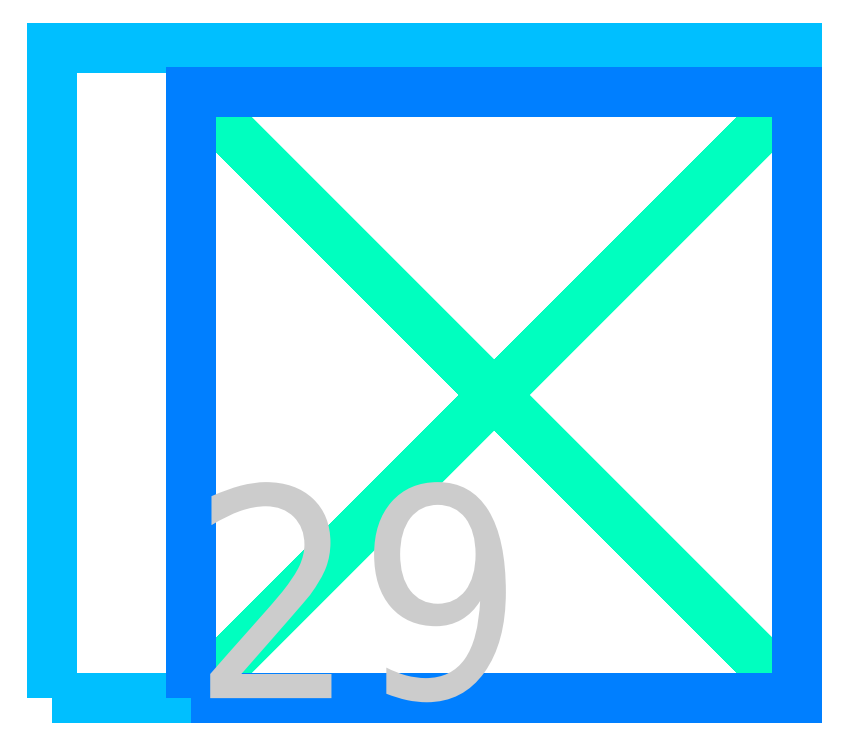
<metadata>
{"format":"dxf","ext":"dxf","renderer":"ezdxf+matplotlib","layout":"modelspace","background":"white","min_lineweight":24,"dpi":150}
</metadata>
<code>
0
SECTION
2
ENTITIES
0
LWPOLYLINE
8
PIXEL
90
583
70
1
10
-2162
20
-1482
10
-2150
20
-1482
10
-2150
20
1478
10
-2146
20
1478
10
-2146
20
-1482
10
-2134
20
-1482
10
-2134
20
1478
10
-2130
20
1478
10
-2130
20
-1482
10
-2118
20
-1482
10
-2118
20
1478
10
-2114
20
1478
10
-2114
20
-1482
10
-2102
20
-1482
10
-2102
20
1478
10
-2098
20
1478
10
-2098
20
-1482
10
-2086
20
-1482
10
-2086
20
1478
10
-2082
20
1478
10
-2082
20
-1482
10
-2070
20
-1482
10
-2070
20
1478
10
-2066
20
1478
10
-2066
20
-1482
10
-2054
20
-1482
10
-2054
20
1478
10
-2050
20
1478
10
-2050
20
-1482
10
-2038
20
-1482
10
-2038
20
1478
10
-2034
20
1478
10
-2034
20
-1482
10
-2022
20
-1482
10
-2022
20
1478
10
-2018
20
1478
10
-2018
20
-1482
10
-2006
20
-1482
10
-2006
20
1478
10
-2002
20
1478
10
-2002
20
-1482
10
-1990
20
-1482
10
-1990
20
1478
10
-1986
20
1478
10
-1986
20
-1482
10
-1974
20
-1482
10
-1974
20
1478
10
-1970
20
1478
10
-1970
20
-1482
10
-1958
20
-1482
10
-1958
20
1478
10
-1954
20
1478
10
-1954
20
-1482
10
-1942
20
-1482
10
-1942
20
1478
10
-1938
20
1478
10
-1938
20
-1482
10
-1926
20
-1482
10
-1926
20
1478
10
-1922
20
1478
10
-1922
20
-1482
10
-1910
20
-1482
10
-1910
20
1478
10
-1906
20
1478
10
-1906
20
-1482
10
-1894
20
-1482
10
-1894
20
1478
10
-1890
20
1478
10
-1890
20
-1482
10
-1878
20
-1482
10
-1878
20
1478
10
-1874
20
1478
10
-1874
20
-1482
10
-1862
20
-1482
10
-1862
20
1478
10
-1858
20
1478
10
-1858
20
-1482
10
-1846
20
-1482
10
-1846
20
1478
10
-1842
20
1478
10
-1842
20
-1482
10
-1830
20
-1482
10
-1830
20
1478
10
-1826
20
1478
10
-1826
20
-1482
10
-1814
20
-1482
10
-1814
20
1478
10
-1810
20
1478
10
-1810
20
-1482
10
-1798
20
-1482
10
-1798
20
1478
10
-1794
20
1478
10
-1794
20
-1482
10
-1782
20
-1482
10
-1782
20
1478
10
-1778
20
1478
10
-1778
20
-1482
10
-1766
20
-1482
10
-1766
20
1478
10
-1762
20
1478
10
-1762
20
-1482
10
-1750
20
-1482
10
-1750
20
1478
10
-1746
20
1478
10
-1746
20
-1482
10
-1734
20
-1482
10
-1734
20
1478
10
-1730
20
1478
10
-1730
20
-1482
10
-1718
20
-1482
10
-1718
20
1478
10
-1714
20
1478
10
-1714
20
-1482
10
-1702
20
-1482
10
-1702
20
1478
10
-1698
20
1478
10
-1698
20
-1482
10
-1686
20
-1482
10
-1686
20
1478
10
-1682
20
1478
10
-1682
20
-1482
10
-1670
20
-1482
10
-1670
20
1478
10
-1666
20
1478
10
-1666
20
-1482
10
-1654
20
-1482
10
-1654
20
1478
10
-1650
20
1478
10
-1650
20
-1482
10
-1638
20
-1482
10
-1638
20
1478
10
-1634
20
1478
10
-1634
20
-1482
10
-1622
20
-1482
10
-1622
20
1478
10
-1618
20
1478
10
-1618
20
-1482
10
-1606
20
-1482
10
-1606
20
1478
10
-1602
20
1478
10
-1602
20
-1482
10
-1590
20
-1482
10
-1590
20
1478
10
-1586
20
1478
10
-1586
20
-1482
10
-1488
20
-1482
10
-1486
20
-1482
10
-1482
20
-1482
10
-1062
20
-1482
10
-1062
20
-1062
10
-1482
20
-1062
10
-1482
20
-1062
10
-1486
20
-1062
10
-1486
20
-1062
10
-1486
20
-1062
10
-1486
20
-1058
10
-1486
20
-1058
10
-1486
20
-637.9
10
-1486
20
-633.9
10
-1486
20
-214
10
-1486
20
-214
10
-1486
20
-210
10
-1486
20
-210
10
-1486
20
-210
10
-1482
20
-210
10
-1482
20
-210
10
-1062
20
-210
10
-1058
20
-210
10
-1058
20
-214
10
-1058
20
-633.9
10
-637.9
20
-633.9
10
-637.9
20
-214
10
-637.9
20
-210
10
-633.9
20
-210
10
-214
20
-210
10
-210
20
-210
10
-210
20
-214
10
-210
20
-633.9
10
-210
20
-637.9
10
-210
20
-1058
10
-210
20
-1062
10
-210
20
-1062
10
-633.9
20
-1062
10
-633.9
20
-1482
10
-214
20
-1482
10
-210
20
-1482
10
210
20
-1482
10
210
20
-1062
10
210
20
-1058
10
214
20
-1058
10
633.9
20
-1058
10
637.9
20
-1058
10
637.9
20
-1058
10
637.9
20
-1482
10
1058
20
-1482
10
1062
20
-1482
10
1482
20
-1482
10
1482
20
-1062
10
1058
20
-1062
10
1058
20
-1062
10
1058
20
-1062
10
1058
20
-637.9
10
1058
20
-633.9
10
1058
20
-633.9
10
1062
20
-633.9
10
1062
20
-633.9
10
1482
20
-633.9
10
1482
20
-214
10
1062
20
-214
10
1058
20
-214
10
637.9
20
-214
10
637.9
20
-633.9
10
637.9
20
-637.9
10
637.9
20
-637.9
10
633.9
20
-637.9
10
633.9
20
-637.9
10
214
20
-637.9
10
214
20
-637.9
10
210
20
-637.9
10
210
20
-214
10
210
20
-210
10
210
20
210
10
210
20
214
10
210
20
633.9
10
210
20
637.9
10
214
20
637.9
10
633.9
20
637.9
10
637.9
20
637.9
10
637.9
20
637.9
10
637.9
20
214
10
1058
20
214
10
1062
20
214
10
1482
20
214
10
1482
20
633.9
10
1062
20
633.9
10
1058
20
633.9
10
1058
20
633.9
10
1058
20
1058
10
1058
20
1062
10
1058
20
1062
10
1482
20
1062
10
1482
20
1482
10
1062
20
1482
10
1058
20
1482
10
637.9
20
1482
10
637.9
20
1062
10
637.9
20
1058
10
637.9
20
1058
10
214
20
1058
10
210
20
1058
10
210
20
1058
10
210
20
1482
10
-210
20
1482
10
-214
20
1482
10
-633.9
20
1482
10
-633.9
20
1062
10
-214
20
1062
10
-210
20
1062
10
-210
20
1058
10
-210
20
637.9
10
-210
20
633.9
10
-210
20
214
10
-210
20
210
10
-214
20
210
10
-633.9
20
210
10
-637.9
20
210
10
-637.9
20
214
10
-637.9
20
633.9
10
-1058
20
633.9
10
-1058
20
214
10
-1058
20
210
10
-1062
20
210
10
-1482
20
210
10
-1486
20
210
10
-1486
20
210
10
-1486
20
214
10
-1486
20
214
10
-1486
20
633.9
10
-1486
20
637.9
10
-1486
20
1058
10
-1486
20
1058
10
-1486
20
1062
10
-1062
20
1062
10
-1062
20
1482
10
-1482
20
1482
10
-1486
20
1482
10
-1486
20
1482
10
-1586
20
1482
10
-1594
20
1482
10
-1594
20
-1478
10
-1598
20
-1478
10
-1598
20
1482
10
-1610
20
1482
10
-1610
20
-1478
10
-1614
20
-1478
10
-1614
20
1482
10
-1626
20
1482
10
-1626
20
-1478
10
-1630
20
-1478
10
-1630
20
1482
10
-1642
20
1482
10
-1642
20
-1478
10
-1646
20
-1478
10
-1646
20
1482
10
-1658
20
1482
10
-1658
20
-1478
10
-1662
20
-1478
10
-1662
20
1482
10
-1674
20
1482
10
-1674
20
-1478
10
-1678
20
-1478
10
-1678
20
1482
10
-1690
20
1482
10
-1690
20
-1478
10
-1694
20
-1478
10
-1694
20
1482
10
-1706
20
1482
10
-1706
20
-1478
10
-1710
20
-1478
10
-1710
20
1482
10
-1722
20
1482
10
-1722
20
-1478
10
-1726
20
-1478
10
-1726
20
1482
10
-1738
20
1482
10
-1738
20
-1478
10
-1742
20
-1478
10
-1742
20
1482
10
-1754
20
1482
10
-1754
20
-1478
10
-1758
20
-1478
10
-1758
20
1482
10
-1770
20
1482
10
-1770
20
-1478
10
-1774
20
-1478
10
-1774
20
1482
10
-1786
20
1482
10
-1786
20
-1478
10
-1790
20
-1478
10
-1790
20
1482
10
-1802
20
1482
10
-1802
20
-1478
10
-1806
20
-1478
10
-1806
20
1482
10
-1818
20
1482
10
-1818
20
-1478
10
-1822
20
-1478
10
-1822
20
1482
10
-1834
20
1482
10
-1834
20
-1478
10
-1838
20
-1478
10
-1838
20
1482
10
-1850
20
1482
10
-1850
20
-1478
10
-1854
20
-1478
10
-1854
20
1482
10
-1866
20
1482
10
-1866
20
-1478
10
-1870
20
-1478
10
-1870
20
1482
10
-1882
20
1482
10
-1882
20
-1478
10
-1886
20
-1478
10
-1886
20
1482
10
-1898
20
1482
10
-1898
20
-1478
10
-1902
20
-1478
10
-1902
20
1482
10
-1914
20
1482
10
-1914
20
-1478
10
-1918
20
-1478
10
-1918
20
1482
10
-1930
20
1482
10
-1930
20
-1478
10
-1934
20
-1478
10
-1934
20
1482
10
-1946
20
1482
10
-1946
20
-1478
10
-1950
20
-1478
10
-1950
20
1482
10
-1962
20
1482
10
-1962
20
-1478
10
-1966
20
-1478
10
-1966
20
1482
10
-1978
20
1482
10
-1978
20
-1478
10
-1982
20
-1478
10
-1982
20
1482
10
-1994
20
1482
10
-1994
20
-1478
10
-1998
20
-1478
10
-1998
20
1482
10
-2010
20
1482
10
-2010
20
-1478
10
-2014
20
-1478
10
-2014
20
1482
10
-2026
20
1482
10
-2026
20
-1478
10
-2030
20
-1478
10
-2030
20
1482
10
-2042
20
1482
10
-2042
20
-1478
10
-2046
20
-1478
10
-2046
20
1482
10
-2058
20
1482
10
-2058
20
-1478
10
-2062
20
-1478
10
-2062
20
1482
10
-2074
20
1482
10
-2074
20
-1478
10
-2078
20
-1478
10
-2078
20
1482
10
-2090
20
1482
10
-2090
20
-1478
10
-2094
20
-1478
10
-2094
20
1482
10
-2106
20
1482
10
-2106
20
-1478
10
-2110
20
-1478
10
-2110
20
1482
10
-2122
20
1482
10
-2122
20
-1478
10
-2126
20
-1478
10
-2126
20
1482
10
-2138
20
1482
10
-2138
20
-1478
10
-2142
20
-1478
10
-2142
20
1482
10
-2154
20
1482
10
-2154
20
-1478
10
-2158
20
-1478
10
-2158
20
1482
10
-2158
20
1486
10
-2158
20
1602
10
-2158
20
1702
10
32.34
20
1702
10
32.34
20
1602
10
-2150
20
1602
10
-2150
20
1486
10
-1586
20
1486
10
-1488
20
1486
10
-1488
20
1486
10
-1486
20
1486
10
-1482
20
1486
10
-1058
20
1486
10
-1058
20
1486
10
-1058
20
1482
10
-1058
20
1062
10
-1058
20
1058
10
-1062
20
1058
10
-1482
20
1058
10
-1482
20
637.9
10
-1482
20
633.9
10
-1482
20
214
10
-1062
20
214
10
-1062
20
633.9
10
-1062
20
637.9
10
-1058
20
637.9
10
-637.9
20
637.9
10
-633.9
20
637.9
10
-633.9
20
633.9
10
-633.9
20
214
10
-214
20
214
10
-214
20
633.9
10
-214
20
637.9
10
-214
20
1058
10
-637.9
20
1058
10
-637.9
20
1058
10
-637.9
20
1062
10
-637.9
20
1482
10
-637.9
20
1486
10
-633.9
20
1486
10
-214
20
1486
10
-210
20
1486
10
214
20
1486
10
214
20
1486
10
214
20
1482
10
214
20
1062
10
633.9
20
1062
10
633.9
20
1486
10
633.9
20
1486
10
637.9
20
1486
10
1058
20
1486
10
1062
20
1486
10
1486
20
1486
10
1486
20
1486
10
1486
20
1482
10
1486
20
1058
10
1486
20
1058
10
1482
20
1058
10
1062
20
1058
10
1062
20
637.9
10
1482
20
637.9
10
1486
20
637.9
10
1486
20
633.9
10
1486
20
210
10
1486
20
210
10
1482
20
210
10
1062
20
210
10
1058
20
210
10
637.9
20
210
10
633.9
20
210
10
633.9
20
214
10
633.9
20
633.9
10
214
20
633.9
10
214
20
214
10
214
20
210
10
214
20
-210
10
214
20
-214
10
214
20
-633.9
10
633.9
20
-633.9
10
633.9
20
-210
10
633.9
20
-210
10
637.9
20
-210
10
1058
20
-210
10
1062
20
-210
10
1482
20
-210
10
1486
20
-210
10
1486
20
-214
10
1486
20
-637.9
10
1482
20
-637.9
10
1482
20
-637.9
10
1062
20
-637.9
10
1062
20
-1058
10
1482
20
-1058
10
1486
20
-1058
10
1486
20
-1062
10
1486
20
-1486
10
1486
20
-1486
10
1482
20
-1486
10
1062
20
-1486
10
1058
20
-1486
10
637.9
20
-1486
10
633.9
20
-1486
10
633.9
20
-1482
10
633.9
20
-1062
10
214
20
-1062
10
214
20
-1486
10
214
20
-1486
10
210
20
-1486
10
-210
20
-1486
10
-214
20
-1486
10
-633.9
20
-1486
10
-637.9
20
-1486
10
-637.9
20
-1482
10
-637.9
20
-1062
10
-637.9
20
-1058
10
-633.9
20
-1058
10
-214
20
-1058
10
-214
20
-637.9
10
-214
20
-633.9
10
-214
20
-214
10
-633.9
20
-214
10
-633.9
20
-633.9
10
-633.9
20
-637.9
10
-633.9
20
-637.9
10
-637.9
20
-637.9
10
-637.9
20
-637.9
10
-1058
20
-637.9
10
-1058
20
-637.9
10
-1062
20
-637.9
10
-1062
20
-637.9
10
-1062
20
-633.9
10
-1062
20
-214
10
-1482
20
-214
10
-1482
20
-633.9
10
-1482
20
-637.9
10
-1482
20
-1058
10
-1062
20
-1058
10
-1058
20
-1058
10
-1058
20
-1062
10
-1058
20
-1482
10
-1058
20
-1486
10
-1062
20
-1486
10
-1482
20
-1486
10
-1486
20
-1486
10
-1488
20
-1486
10
-1586
20
-1486
10
-2166
20
-1486
10
-2166
20
-1482
10
-2166
20
27.59
10
-2162
20
27.59
10
-2162
20
-1482
0
LWPOLYLINE
8
CENTER
90
2
70
1
10
-1486
20
-1486
10
1486
20
1486
0
LWPOLYLINE
8
CENTER
90
2
70
1
10
-1486
20
1486
10
1486
20
-1486
0
LWPOLYLINE
8
PIXEL_AREA
90
5
70
1
10
-2166
20
-1486
10
1486
20
-1486
10
1486
20
1702
10
-2166
20
1702
10
-2166
20
-1486
0
LWPOLYLINE
8
ABSORBER_AREA
90
5
70
1
10
-1486
20
-1486
10
1486
20
-1486
10
1486
20
1486
10
-1486
20
1486
10
-1486
20
-1486
0
TEXT
8
INDEX
10
-1486
20
-1486
30
0
40
1040
1
29
11
-1486
21
-1486
31
0
0
ENDSEC
0
EOF

</code>
